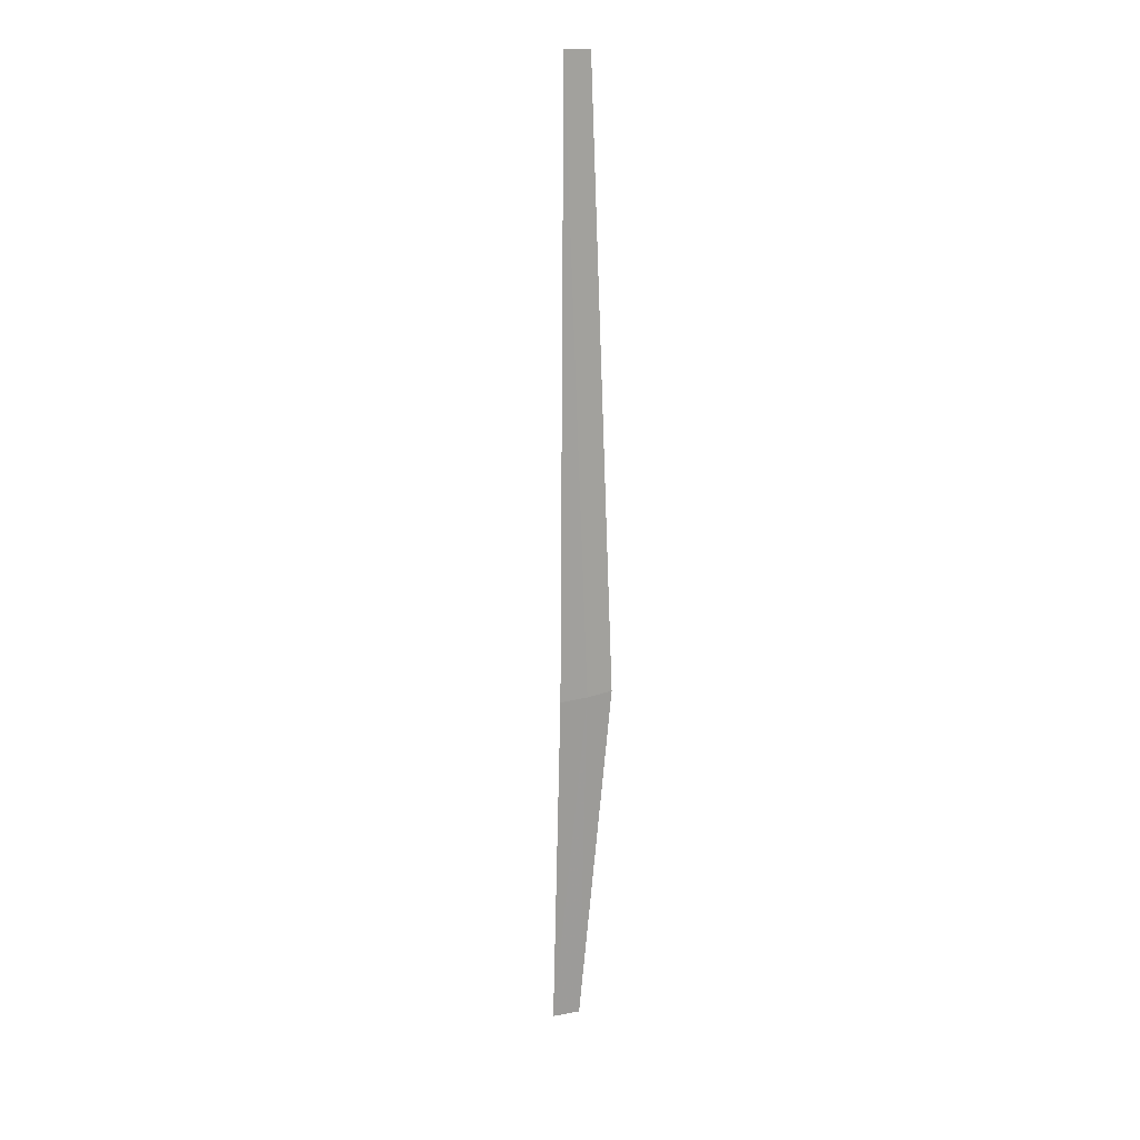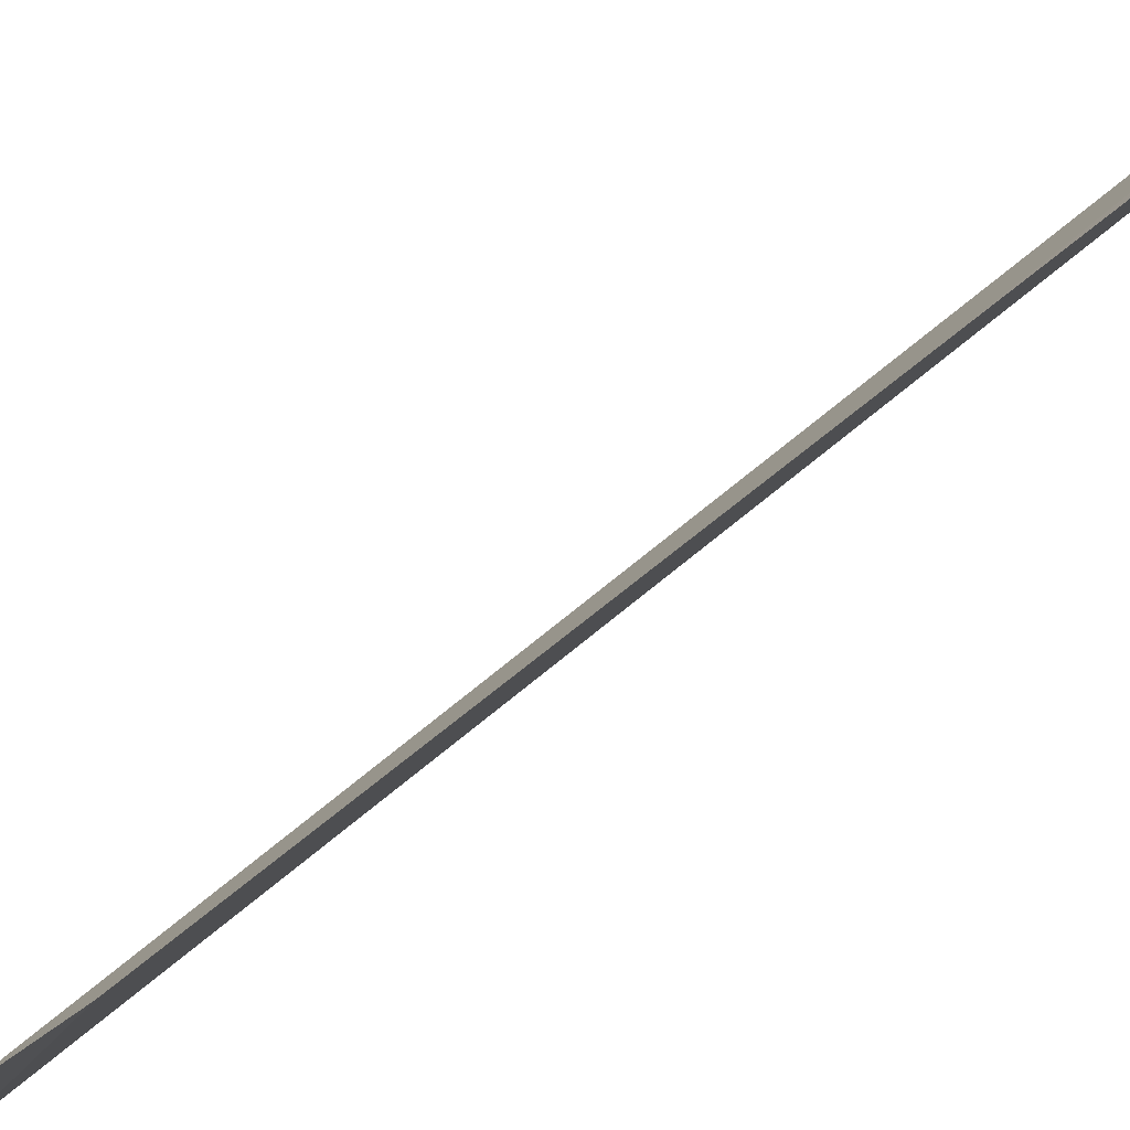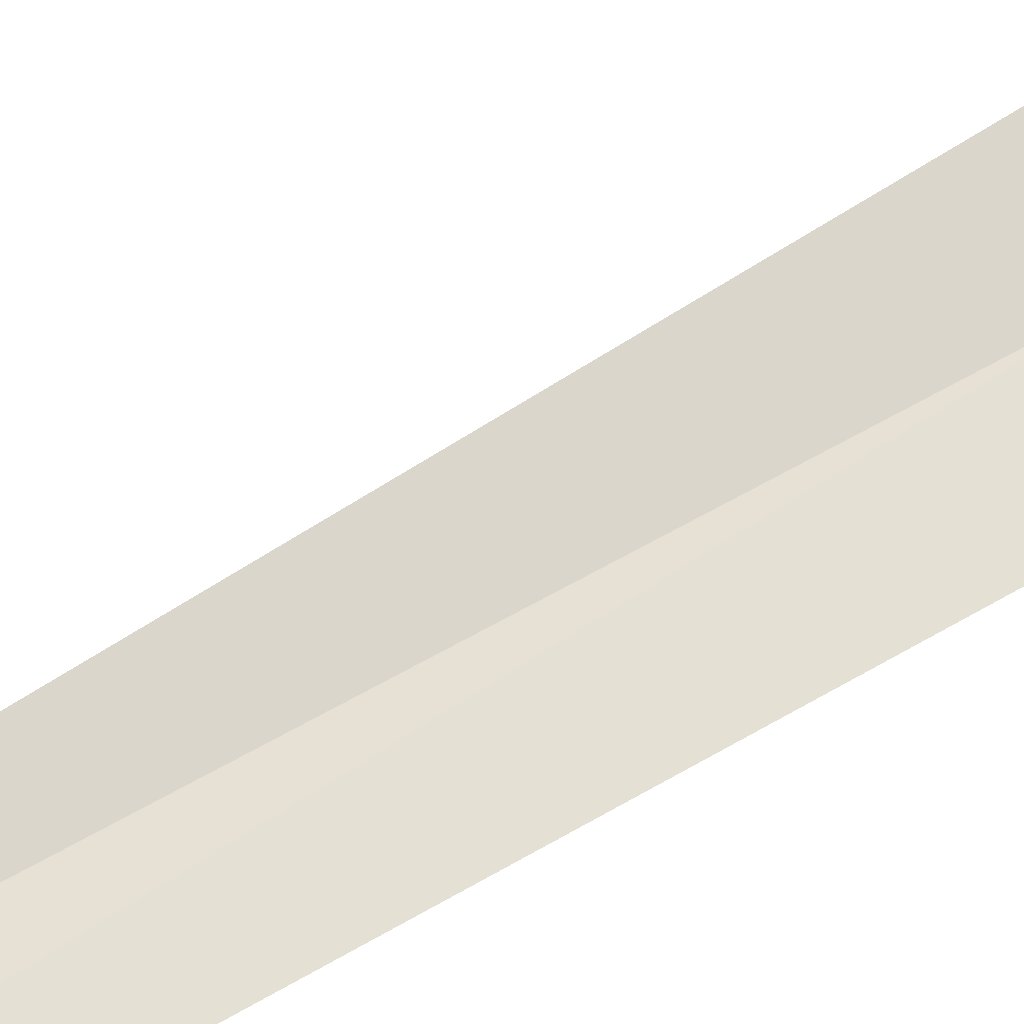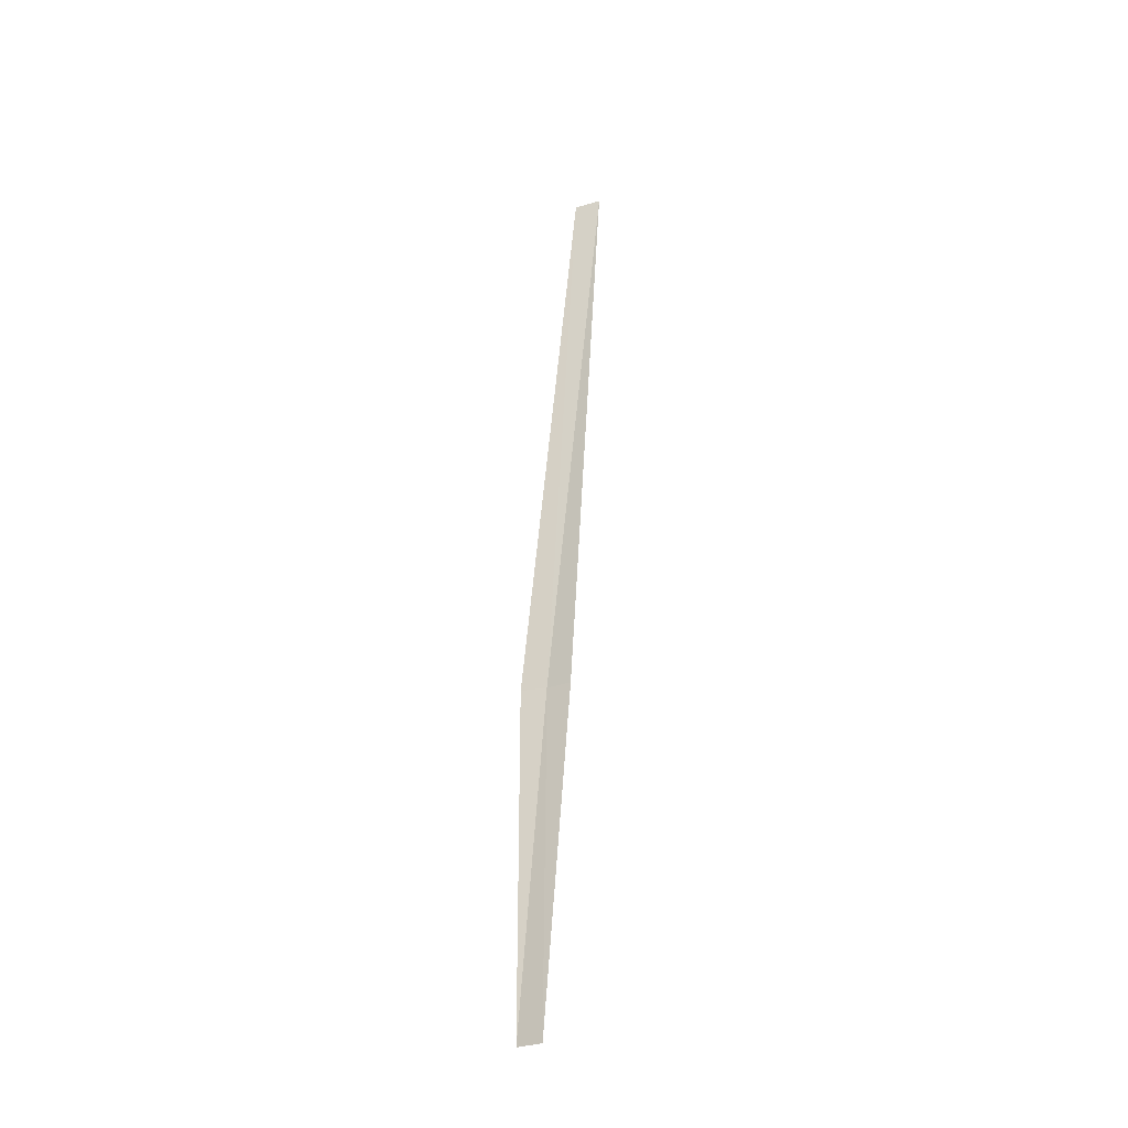
<metadata>
{"format":"obj","ext":"obj","renderer":"f3d","projection":"perspective","resolution":1024,"background":"white","views":[{"elev":13.4,"azim":-66.6,"up":"+Z"},{"elev":25.1,"azim":-156.6,"up":"+Y"},{"elev":24.3,"azim":33.3,"up":"+Y"},{"elev":-31.0,"azim":166.9,"up":"+Z"}]}
</metadata>
<code>
v -639.3 -339.9 -99.8
v -638.7 -340.3 -99.73
v -640.1 -340.3 -84.26
v -640.7 -339.9 -84.27
v -639.7 -339.4 -99.87
v -638.5 -339.4 -108.7
v -639 -338.8 -108.7
f 1 3 2
f 1 4 3
f 1 5 4
f 1 2 6
f 1 7 5
f 1 6 7

</code>
